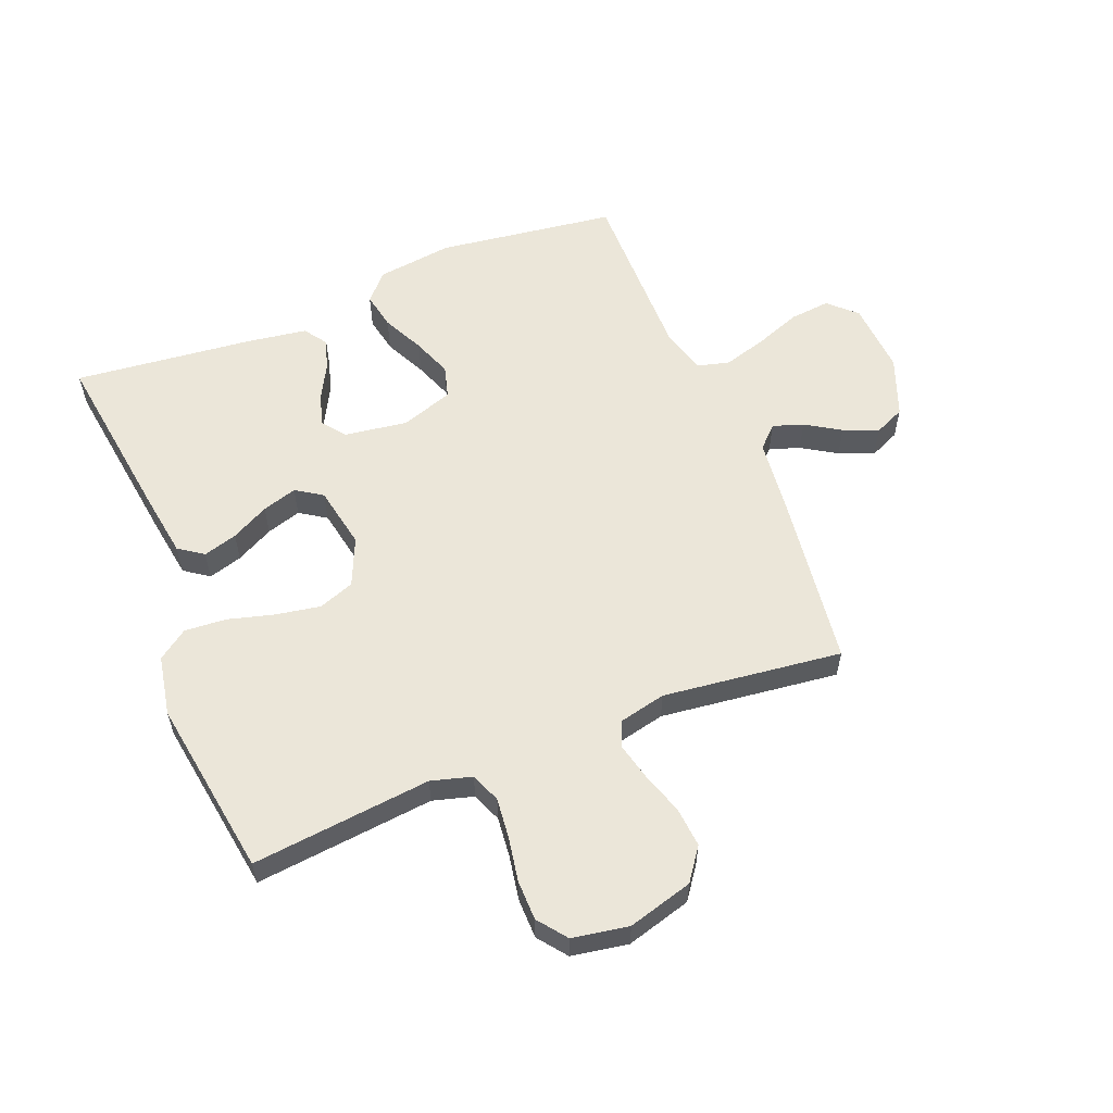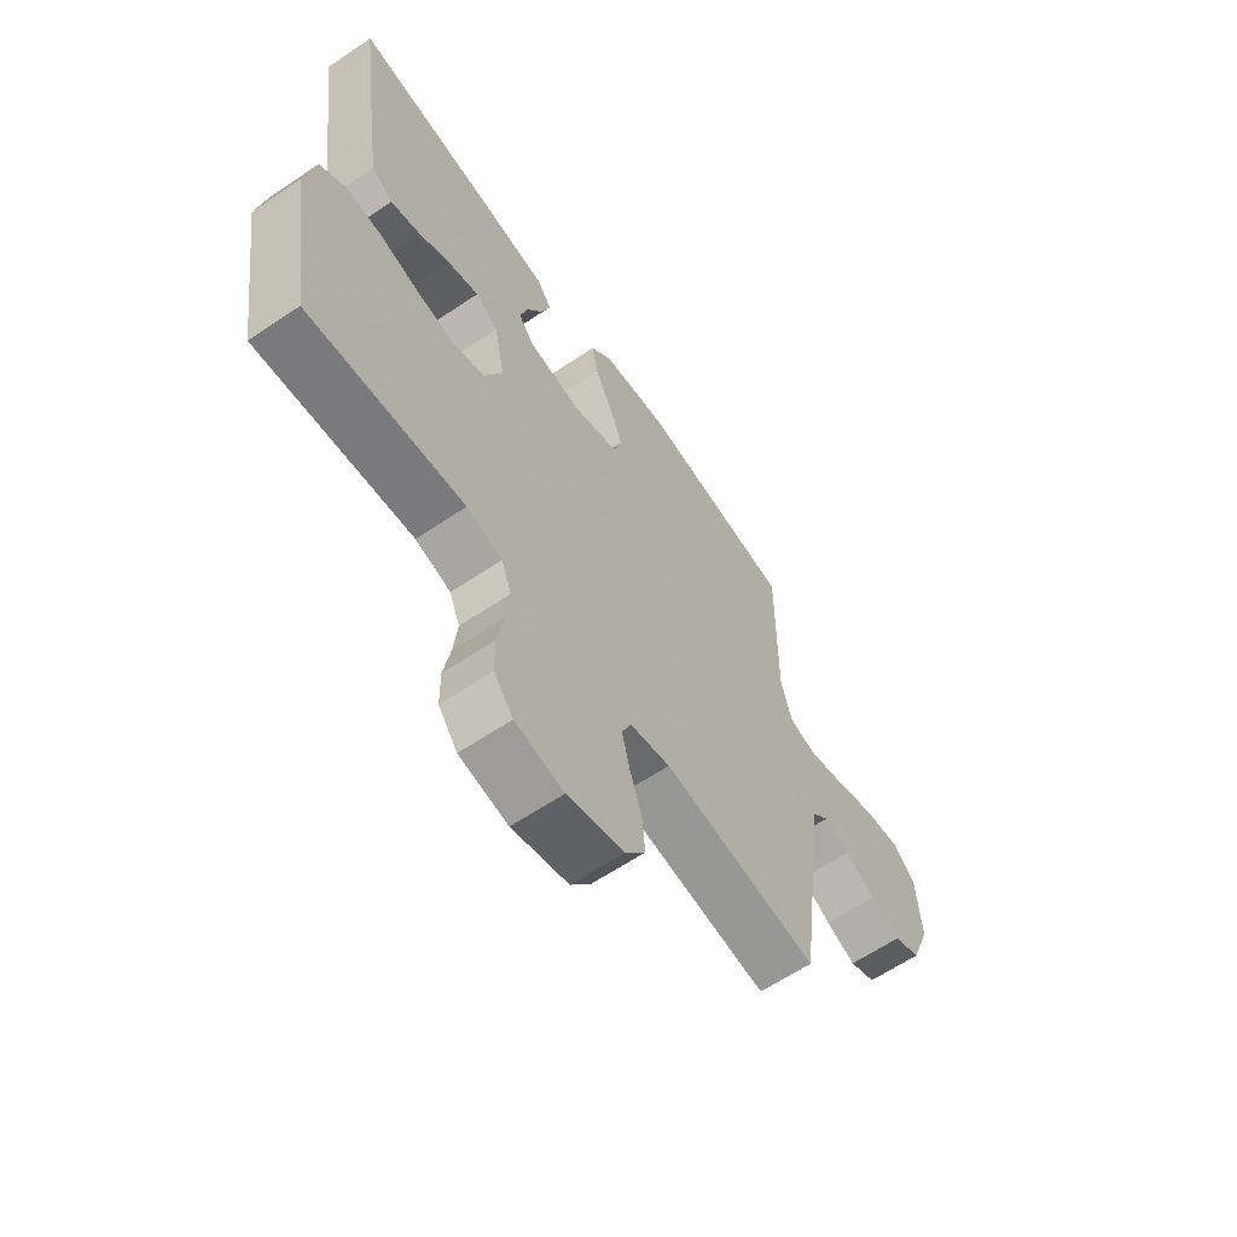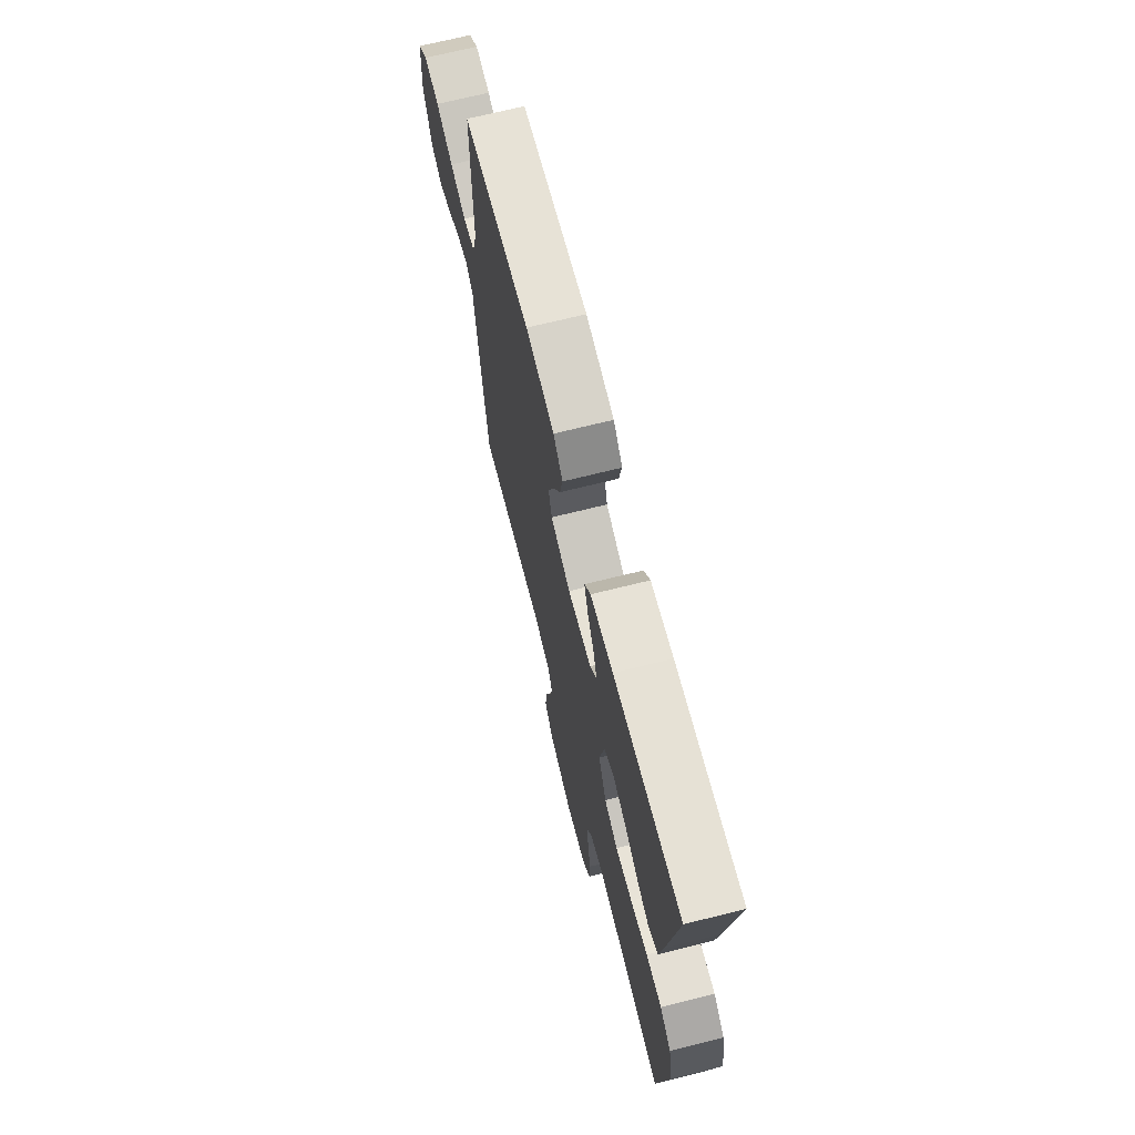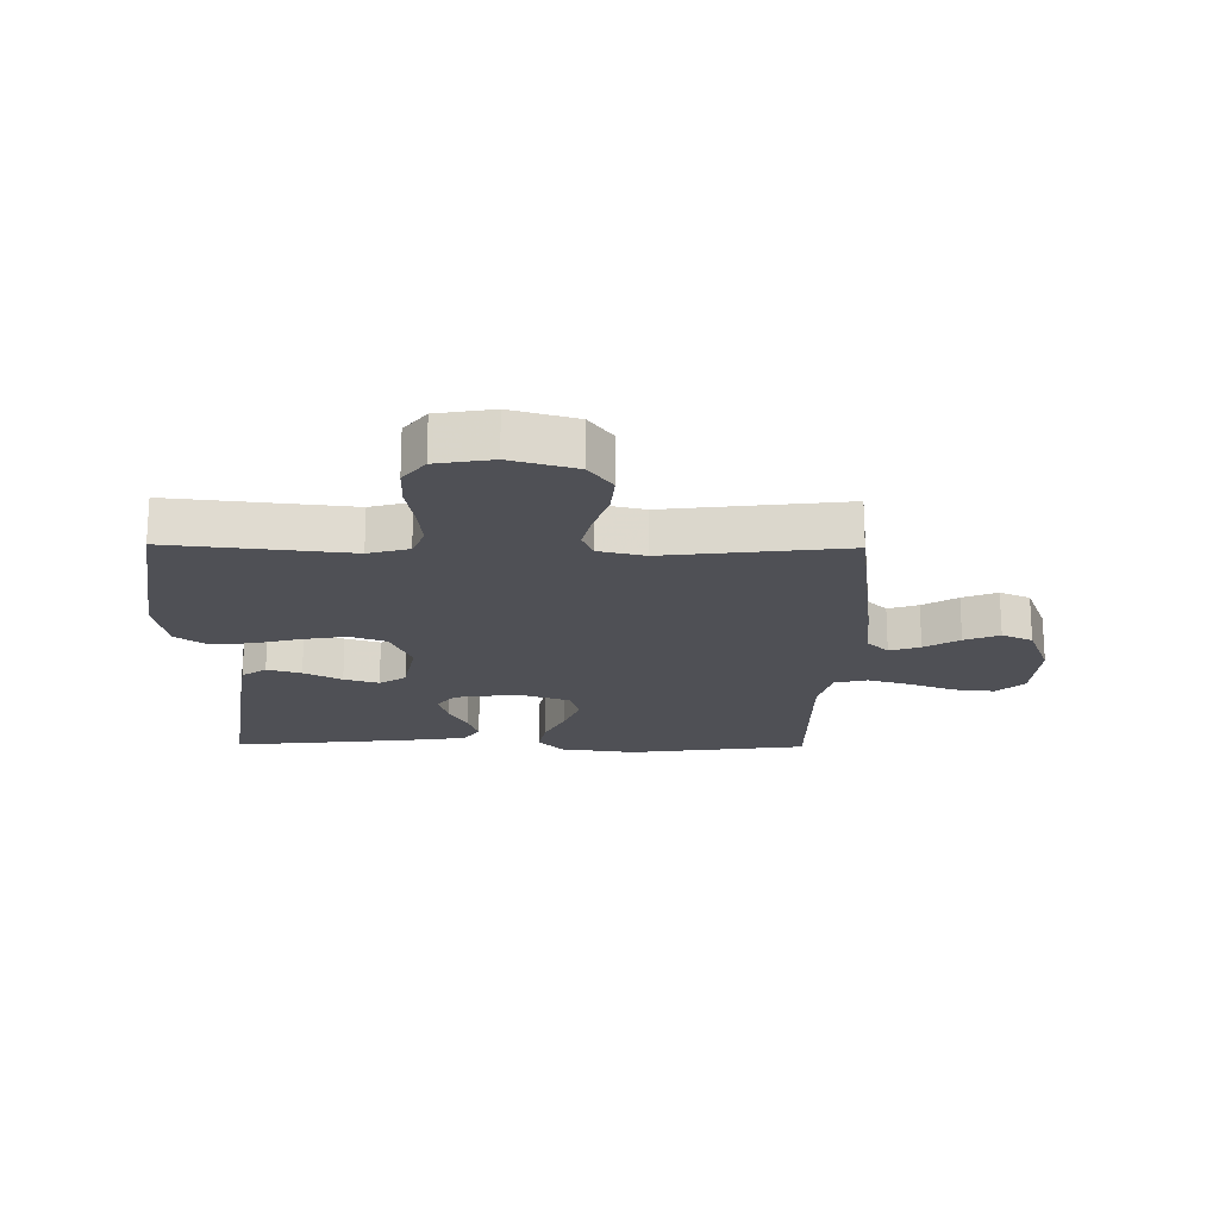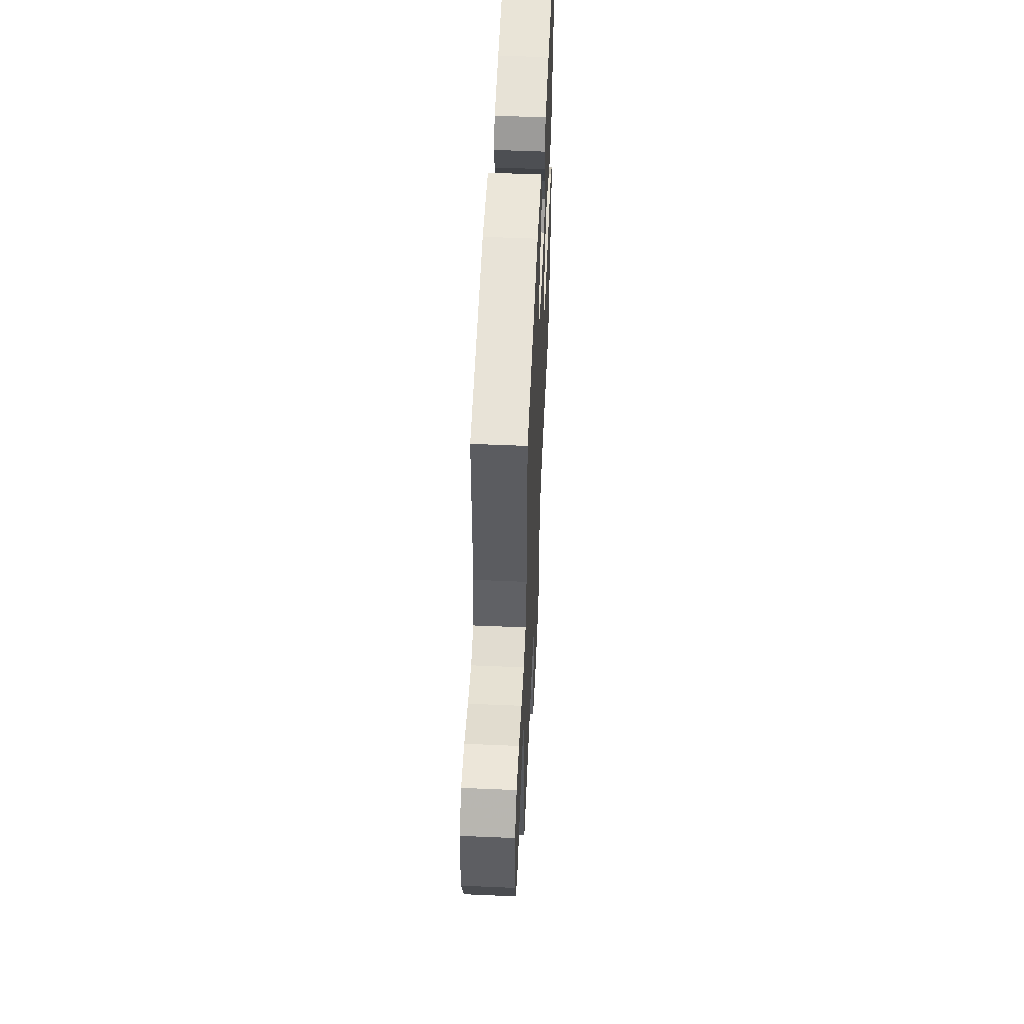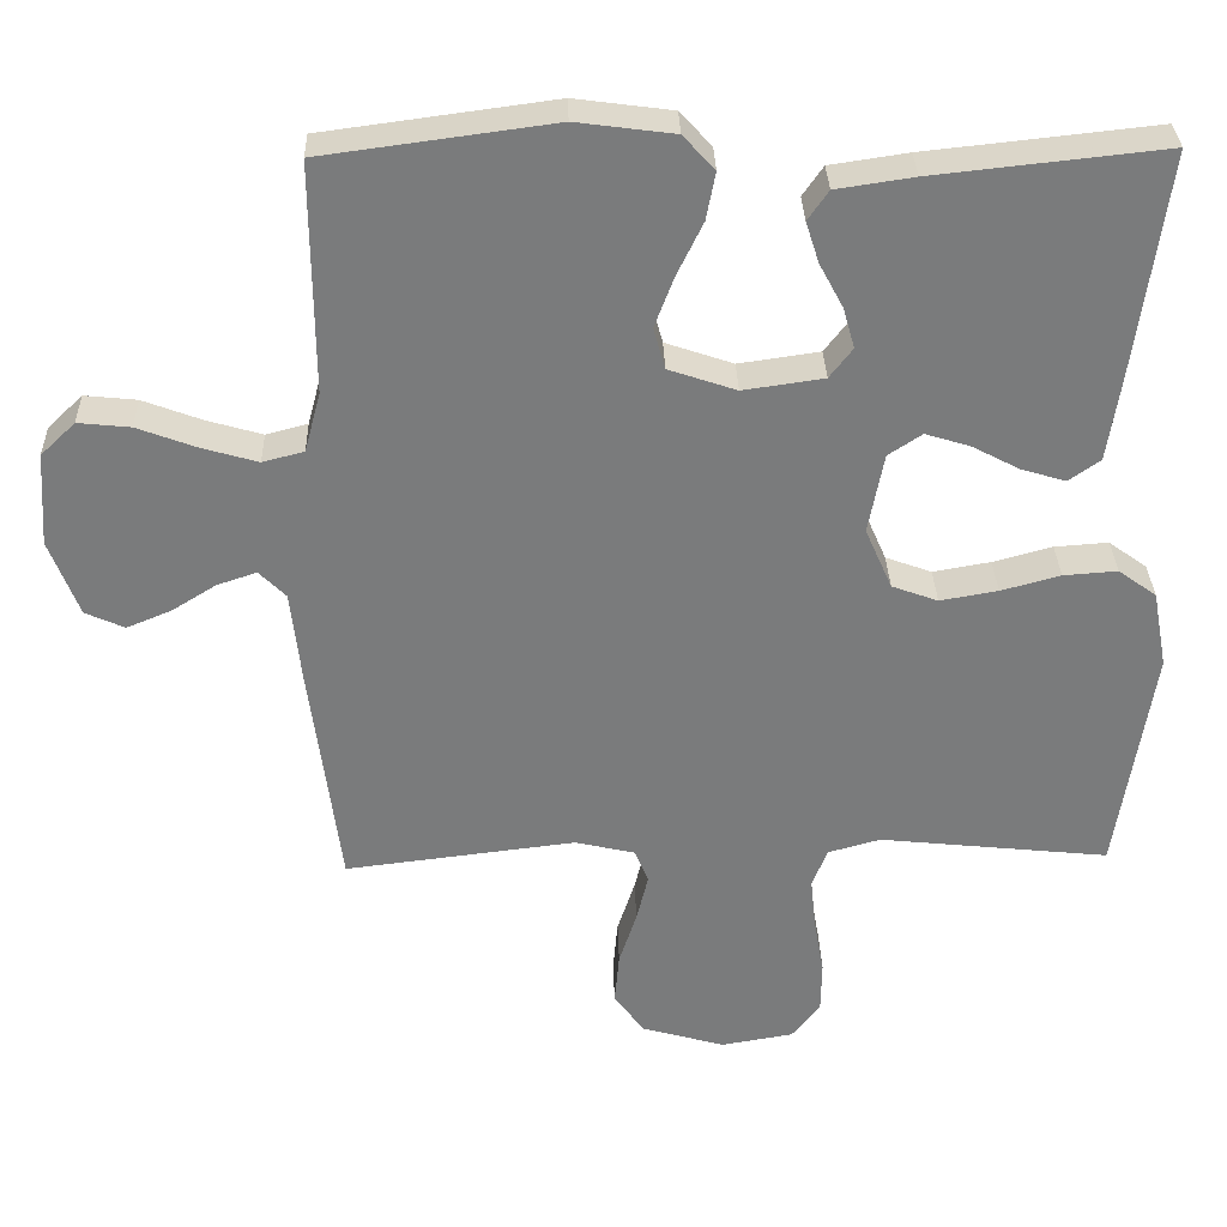
<metadata>
{"format":"obj","ext":"obj","renderer":"f3d","projection":"perspective","resolution":1024,"background":"white","views":[{"elev":57.6,"azim":158.2,"up":"+Y"},{"elev":-63.0,"azim":124.2,"up":"+Z"},{"elev":69.8,"azim":76.0,"up":"+Z"},{"elev":-19.3,"azim":179.2,"up":"+Y"},{"elev":54.6,"azim":-87.4,"up":"+Z"},{"elev":31.8,"azim":-1.7,"up":"+Z"}]}
</metadata>
<code>
v 0.5 0.07 -0.5
v 0.2 0.07 -0.468
v 0.132 0.07 -0.487
v 0.112 0.07 -0.537
v 0.119 0.07 -0.605
v 0.132 0.07 -0.679
v 0.131 0.07 -0.746
v 0.094 0.07 -0.794
v 0 0.07 -0.81
v -0.109 0.07 -0.779
v -0.148 0.07 -0.725
v -0.142 0.07 -0.658
v -0.119 0.07 -0.588
v -0.104 0.07 -0.526
v -0.122 0.07 -0.482
v -0.2 0.07 -0.464
v -0.5 0.07 -0.5
v -0.539 0.07 -0.2
v -0.552 0.07 -0.081
v -0.587 0.07 -0.046
v -0.638 0.07 -0.063
v -0.696 0.07 -0.099
v -0.754 0.07 -0.123
v -0.805 0.07 -0.1
v -0.843 0.07 0
v -0.835 0.07 0.122
v -0.79 0.07 0.165
v -0.722 0.07 0.158
v -0.645 0.07 0.129
v -0.573 0.07 0.108
v -0.519 0.07 0.122
v -0.498 0.07 0.2
v -0.5 0.07 0.5
v -0.2 0.07 0.54
v -0.073 0.07 0.523
v -0.032 0.07 0.478
v -0.044 0.07 0.416
v -0.078 0.07 0.346
v -0.103 0.07 0.28
v -0.088 0.07 0.226
v 0 0.07 0.196
v 0.105 0.07 0.211
v 0.135 0.07 0.25
v 0.12 0.07 0.303
v 0.089 0.07 0.361
v 0.072 0.07 0.414
v 0.099 0.07 0.453
v 0.2 0.07 0.468
v 0.5 0.07 0.5
v 0.459 0.07 0.2
v 0.443 0.07 0.095
v 0.402 0.07 0.066
v 0.345 0.07 0.083
v 0.282 0.07 0.116
v 0.224 0.07 0.134
v 0.18 0.07 0.105
v 0.16 0.07 0
v 0.195 0.07 -0.08
v 0.255 0.07 -0.102
v 0.33 0.07 -0.089
v 0.407 0.07 -0.068
v 0.477 0.07 -0.063
v 0.527 0.07 -0.099
v 0.546 0.07 -0.2
v 0.5 0 -0.5
v 0.2 0 -0.468
v 0.132 0 -0.487
v 0.112 0 -0.537
v 0.119 0 -0.605
v 0.132 0 -0.679
v 0.131 0 -0.746
v 0.094 0 -0.794
v 0 0 -0.81
v -0.109 0 -0.779
v -0.148 0 -0.725
v -0.142 0 -0.658
v -0.119 0 -0.588
v -0.104 0 -0.526
v -0.122 0 -0.482
v -0.2 0 -0.464
v -0.5 0 -0.5
v -0.539 0 -0.2
v -0.552 0 -0.081
v -0.587 0 -0.046
v -0.638 0 -0.063
v -0.696 0 -0.099
v -0.754 0 -0.123
v -0.805 0 -0.1
v -0.843 0 0
v -0.835 0 0.122
v -0.79 0 0.165
v -0.722 0 0.158
v -0.645 0 0.129
v -0.573 0 0.108
v -0.519 0 0.122
v -0.498 0 0.2
v -0.5 0 0.5
v -0.2 0 0.54
v -0.073 0 0.523
v -0.032 0 0.478
v -0.044 0 0.416
v -0.078 0 0.346
v -0.103 0 0.28
v -0.088 0 0.226
v 0 0 0.196
v 0.105 0 0.211
v 0.135 0 0.25
v 0.12 0 0.303
v 0.089 0 0.361
v 0.072 0 0.414
v 0.099 0 0.453
v 0.2 0 0.468
v 0.5 0 0.5
v 0.459 0 0.2
v 0.443 0 0.095
v 0.402 0 0.066
v 0.345 0 0.083
v 0.282 0 0.116
v 0.224 0 0.134
v 0.18 0 0.105
v 0.16 0 0
v 0.195 0 -0.08
v 0.255 0 -0.102
v 0.33 0 -0.089
v 0.407 0 -0.068
v 0.477 0 -0.063
v 0.527 0 -0.099
v 0.546 0 -0.2
f 63 64 1 2
f 60 61 62 63
f 59 60 63 2
f 58 59 2 3
f 57 58 3 4
f 51 52 53 54
f 51 54 55
f 50 51 55
f 49 50 55
f 48 49 55 56
f 44 45 46 47
f 43 44 47 48
f 35 36 37 38
f 35 38 39
f 32 33 34 35
f 31 32 35 39
f 26 27 28 29
f 26 29 30
f 25 26 30
f 24 25 30 31
f 21 22 23 24
f 20 21 24 31
f 16 17 18 19
f 15 16 19
f 15 19 20 31
f 10 11 12 13
f 10 13 14
f 9 10 14
f 8 9 14
f 5 6 7 8
f 4 5 8 14
f 57 4 14 15
f 43 48 56 57
f 42 43 57 15
f 15 31 39 40
f 15 40 41
f 15 41 42
f 66 65 128 127
f 127 126 125 124
f 66 127 124 123
f 67 66 123 122
f 68 67 122 121
f 118 117 116 115
f 119 118 115
f 119 115 114
f 119 114 113
f 120 119 113 112
f 111 110 109 108
f 112 111 108 107
f 102 101 100 99
f 103 102 99
f 99 98 97 96
f 103 99 96 95
f 93 92 91 90
f 94 93 90
f 94 90 89
f 95 94 89 88
f 88 87 86 85
f 95 88 85 84
f 83 82 81 80
f 83 80 79
f 95 84 83 79
f 77 76 75 74
f 78 77 74
f 78 74 73
f 78 73 72
f 72 71 70 69
f 78 72 69 68
f 79 78 68 121
f 121 120 112 107
f 79 121 107 106
f 104 103 95 79
f 105 104 79
f 106 105 79
f 1 65 66 2
f 2 66 67 3
f 3 67 68 4
f 4 68 69 5
f 5 69 70 6
f 6 70 71 7
f 7 71 72 8
f 8 72 73 9
f 9 73 74 10
f 10 74 75 11
f 11 75 76 12
f 12 76 77 13
f 13 77 78 14
f 14 78 79 15
f 15 79 80 16
f 16 80 81 17
f 17 81 82 18
f 18 82 83 19
f 19 83 84 20
f 20 84 85 21
f 21 85 86 22
f 22 86 87 23
f 23 87 88 24
f 24 88 89 25
f 25 89 90 26
f 26 90 91 27
f 27 91 92 28
f 28 92 93 29
f 29 93 94 30
f 30 94 95 31
f 31 95 96 32
f 32 96 97 33
f 33 97 98 34
f 34 98 99 35
f 35 99 100 36
f 36 100 101 37
f 37 101 102 38
f 38 102 103 39
f 39 103 104 40
f 40 104 105 41
f 41 105 106 42
f 42 106 107 43
f 43 107 108 44
f 44 108 109 45
f 45 109 110 46
f 46 110 111 47
f 47 111 112 48
f 48 112 113 49
f 49 113 114 50
f 50 114 115 51
f 51 115 116 52
f 52 116 117 53
f 53 117 118 54
f 54 118 119 55
f 55 119 120 56
f 56 120 121 57
f 57 121 122 58
f 58 122 123 59
f 59 123 124 60
f 60 124 125 61
f 61 125 126 62
f 62 126 127 63
f 63 127 128 64
f 64 128 65 1

</code>
